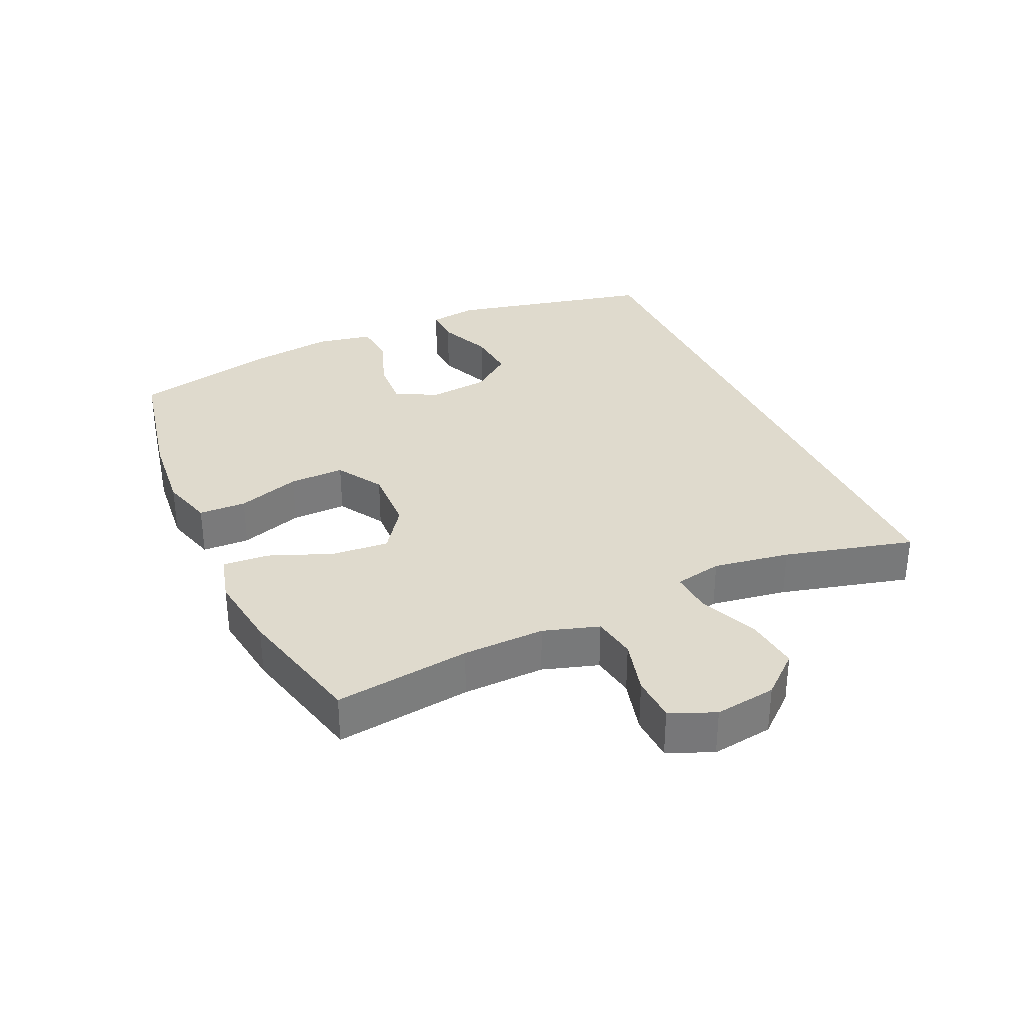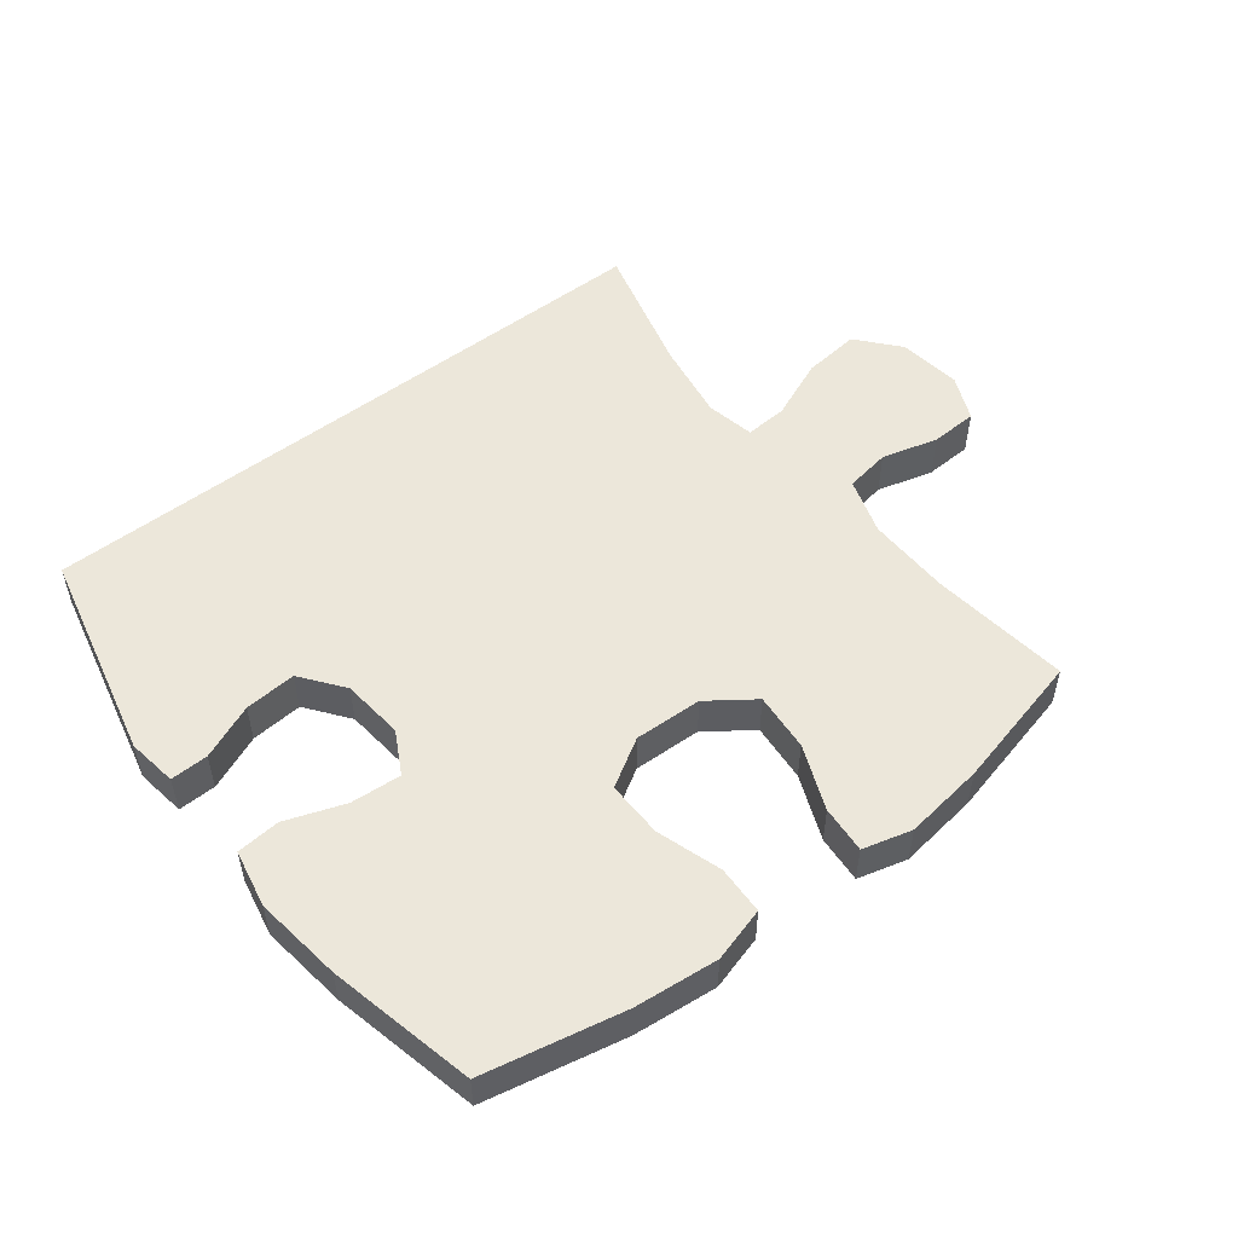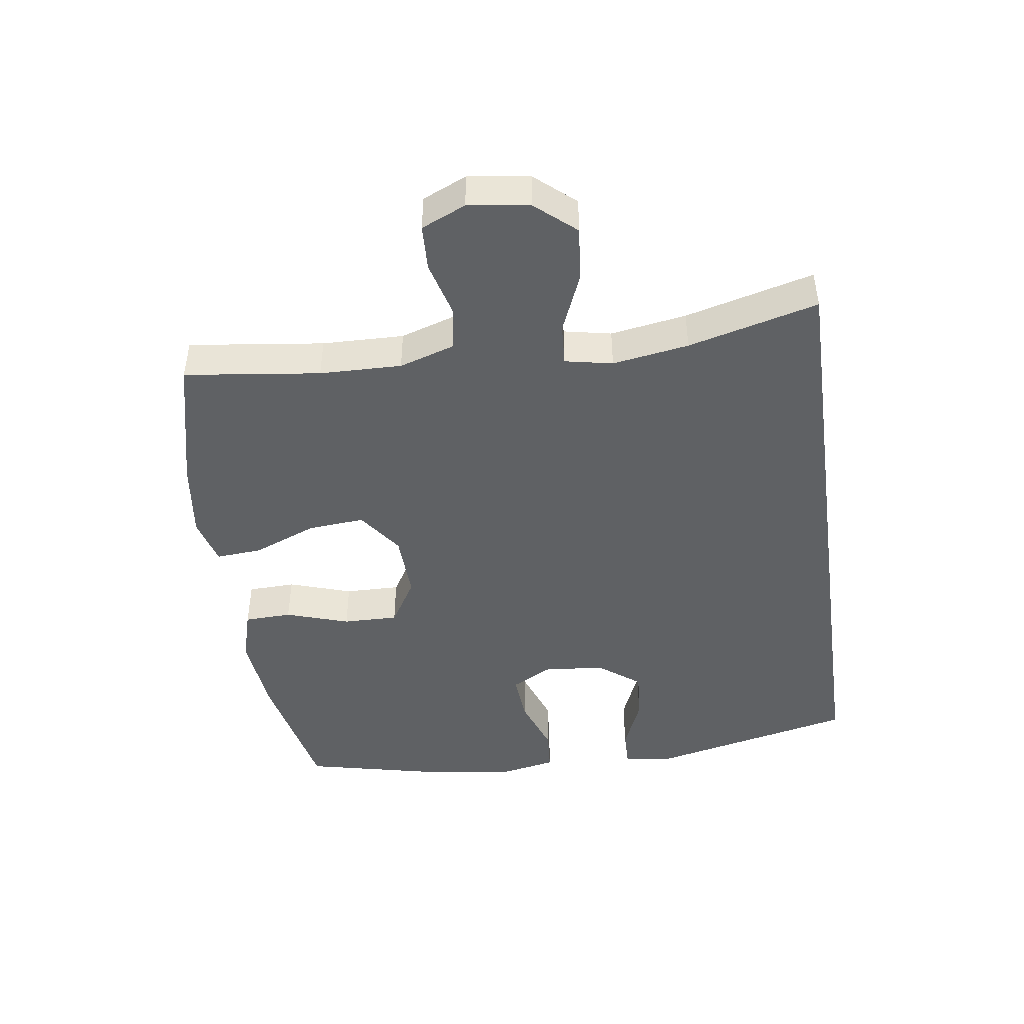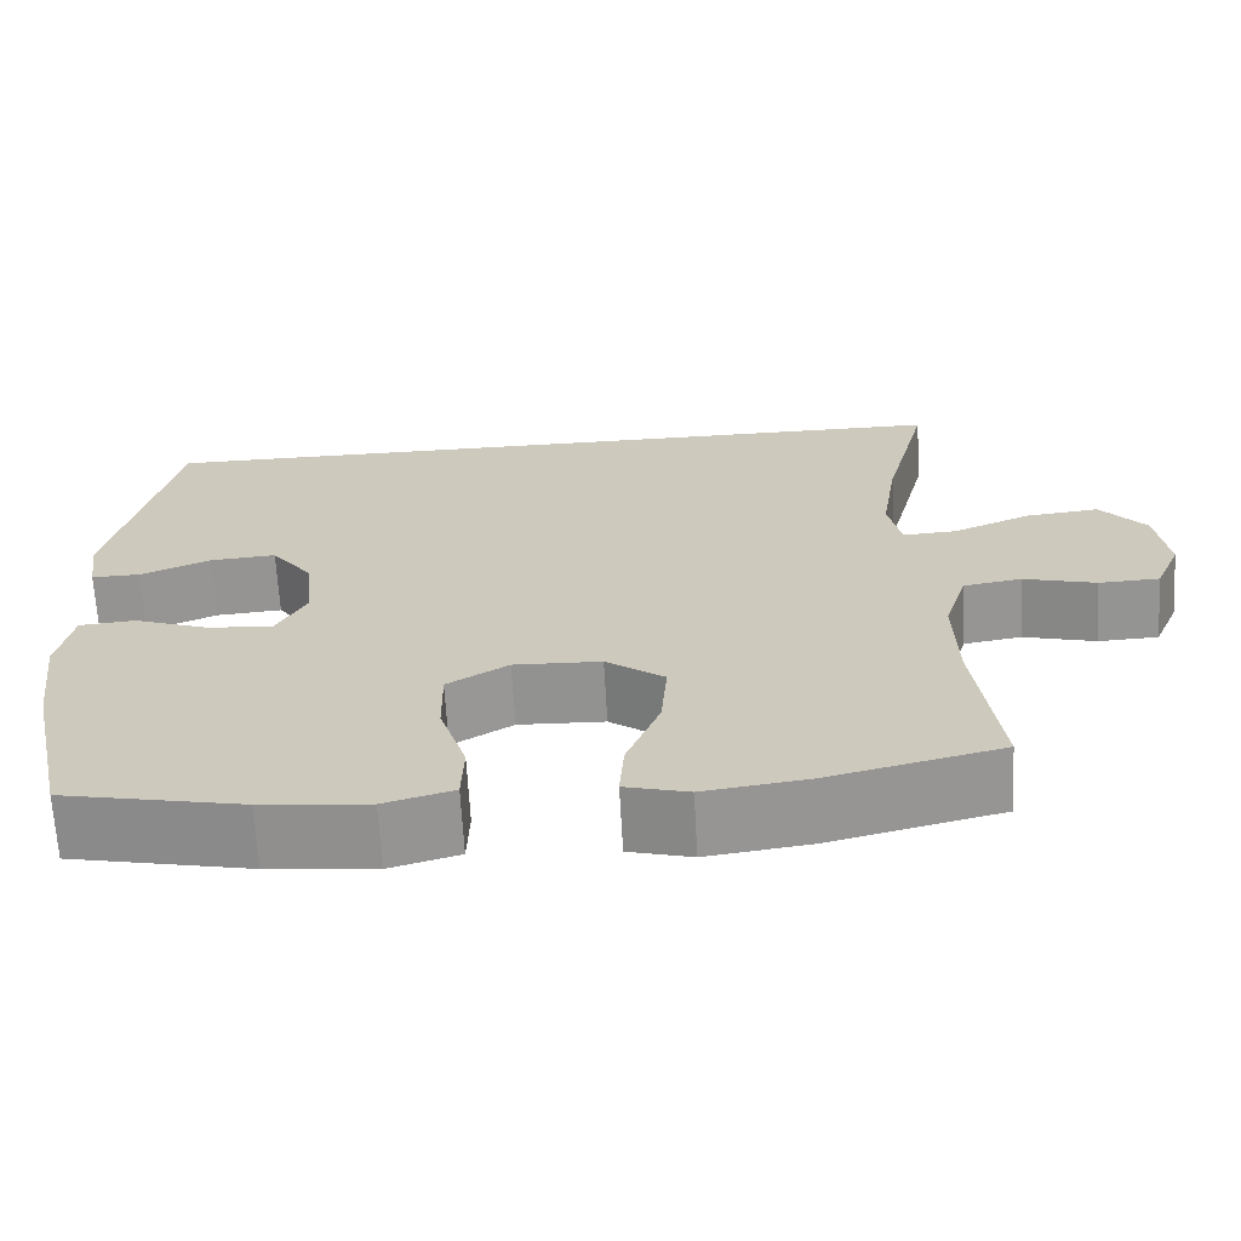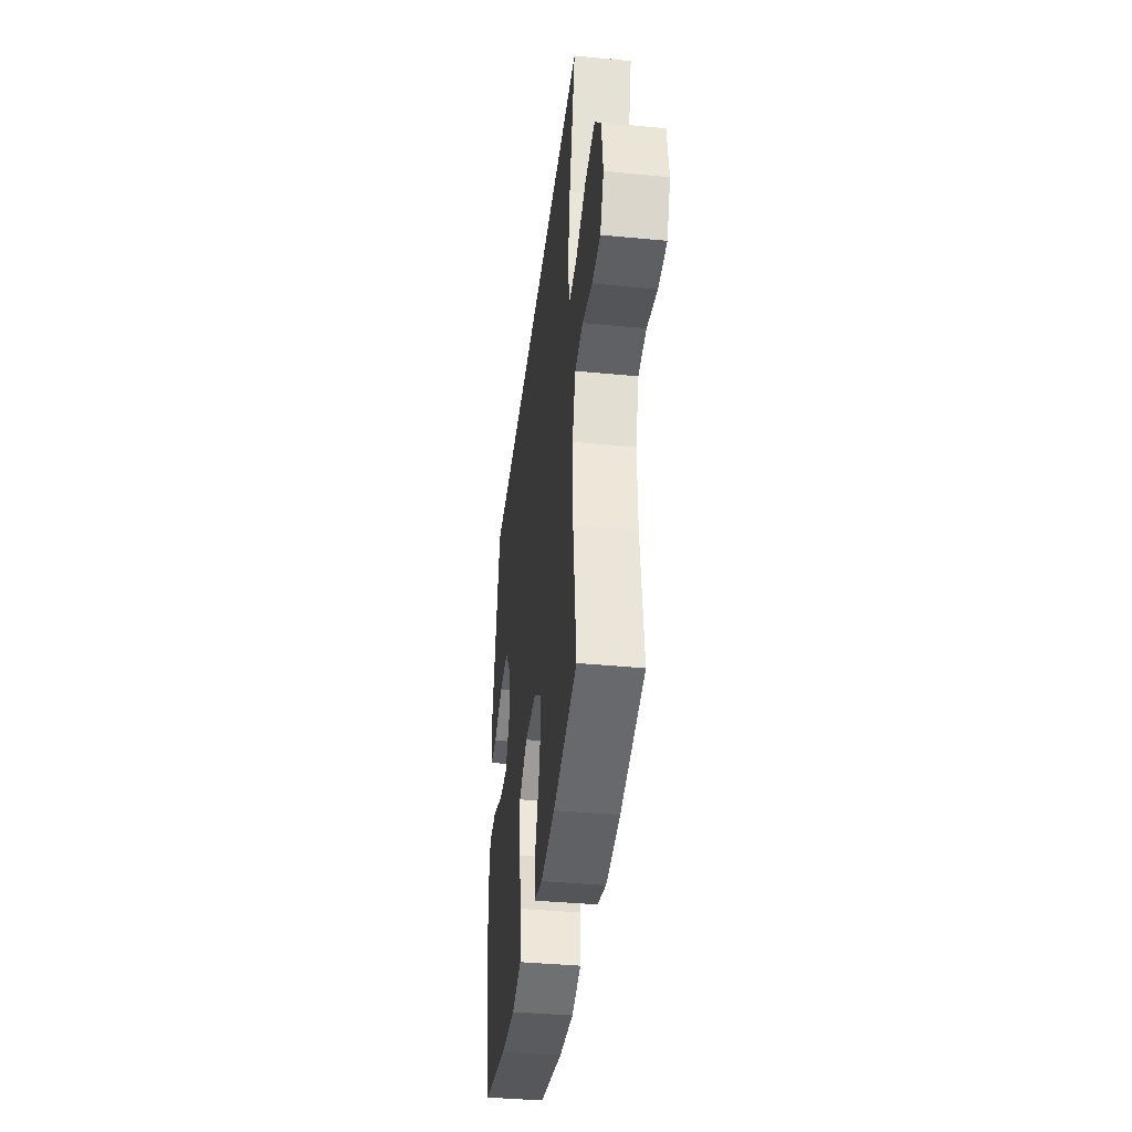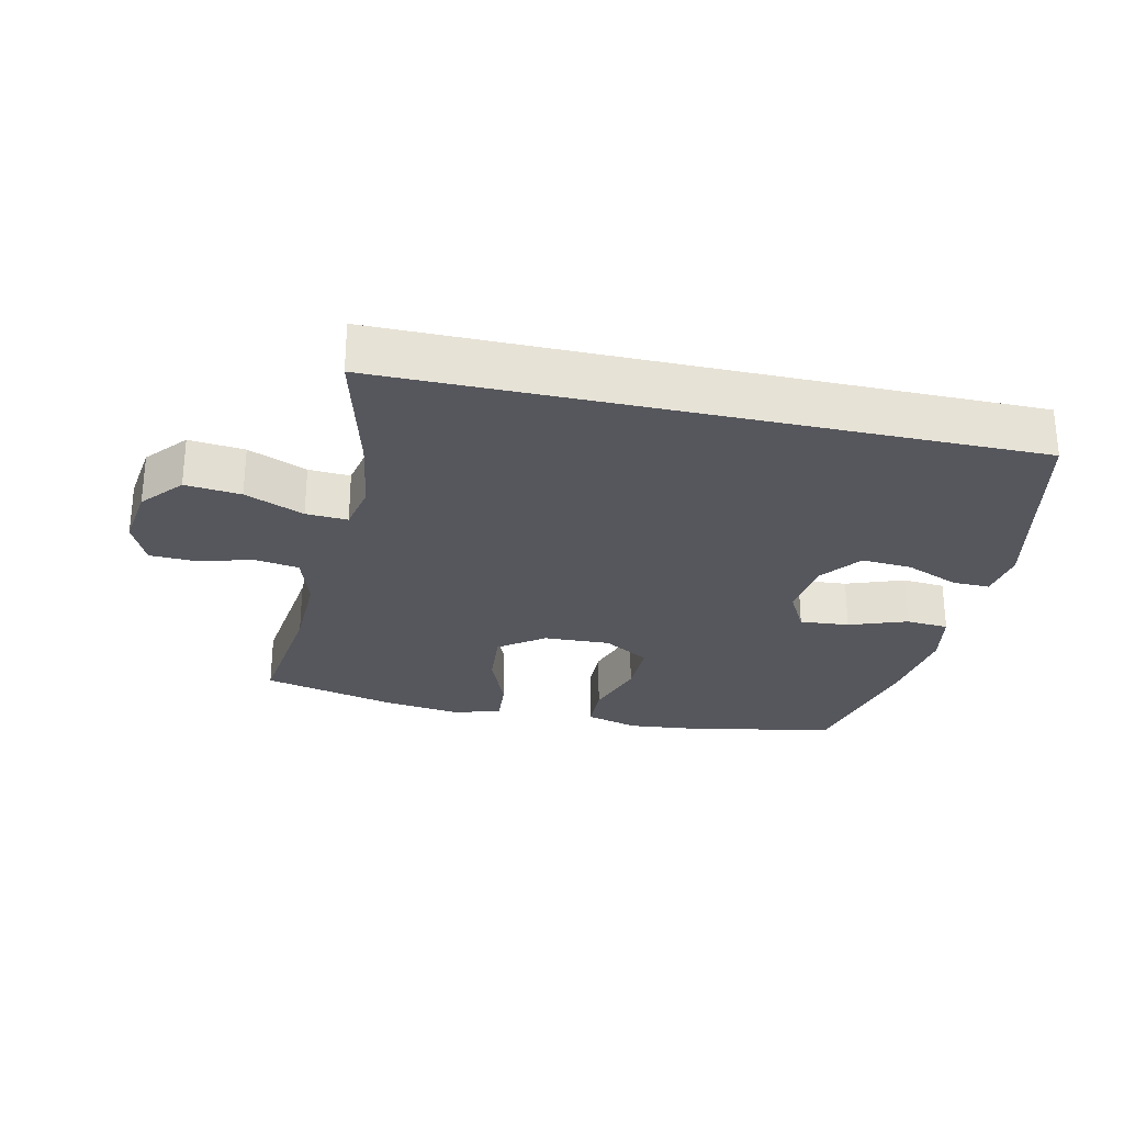
<metadata>
{"format":"obj","ext":"obj","renderer":"f3d","projection":"perspective","resolution":1024,"background":"white","views":[{"elev":32.8,"azim":-114.6,"up":"+Y"},{"elev":53.0,"azim":142.2,"up":"+Y"},{"elev":-45.9,"azim":-81.9,"up":"+Y"},{"elev":-66.6,"azim":-176.8,"up":"+Z"},{"elev":-39.1,"azim":-96.8,"up":"+Z"},{"elev":-27.5,"azim":-12.5,"up":"+Y"}]}
</metadata>
<code>
o path4994
v -0.4313 0.0375 0.3016
v -0.4119 0.0375 0.1808
v -0.4271 0.0375 0.1056
v -0.4926 0.0375 0.1098
v -0.5856 0.0375 0.1486
v -0.6733 0.0375 0.158
v -0.728 0.0375 0.09434
v -0.7415 0.0375 -0.002722
v -0.7107 0.0375 -0.07286
v -0.6384 0.0375 -0.07595
v -0.5512 0.0375 -0.05264
v -0.4818 0.0375 -0.06379
v -0.4541 0.0375 -0.1513
v -0.4572 0.0375 -0.281
v -0.4843 0.0375 -0.4957
v -0.2752 0.0375 -0.546
v -0.152 0.0375 -0.5624
v -0.07596 0.0375 -0.5421
v -0.08142 0.0375 -0.4693
v -0.1215 0.0375 -0.3697
v -0.1288 0.0375 -0.2794
v -0.0584 0.0375 -0.2287
v 0.04637 0.0375 -0.2247
v 0.1198 0.0375 -0.2688
v 0.1182 0.0375 -0.356
v 0.08568 0.0375 -0.4556
v 0.08816 0.0375 -0.5305
v 0.1715 0.0375 -0.554
v 0.3007 0.0375 -0.5411
v 0.5174 0.0375 -0.4957
v 0.5687 0.0375 -0.2698
v 0.5866 0.0375 -0.1345
v 0.5694 0.0375 -0.04577
v 0.5019 0.0375 -0.04025
v 0.4107 0.0375 -0.07304
v 0.3326 0.0375 -0.07894
v 0.2975 0.0375 -0.01379
v 0.3074 0.0375 0.08209
v 0.3569 0.0375 0.1473
v 0.4369 0.0375 0.1413
v 0.5213 0.0375 0.1062
v 0.5797 0.0375 0.105
v 0.5911 0.0375 0.1815
v 0.5174 0.0375 0.5062
v -0.4843 0.0375 0.5062
v -0.4313 -0.0375 0.3016
v -0.4119 -0.0375 0.1808
v -0.4271 -0.0375 0.1056
v -0.4926 -0.0375 0.1098
v -0.5856 -0.0375 0.1486
v -0.6733 -0.0375 0.158
v -0.728 -0.0375 0.09434
v -0.7415 -0.0375 -0.002722
v -0.7107 -0.0375 -0.07286
v -0.6384 -0.0375 -0.07595
v -0.5512 -0.0375 -0.05264
v -0.4818 -0.0375 -0.06379
v -0.4541 -0.0375 -0.1513
v -0.4572 -0.0375 -0.281
v -0.4843 -0.0375 -0.4957
v -0.2752 -0.0375 -0.546
v -0.152 -0.0375 -0.5624
v -0.07596 -0.0375 -0.5421
v -0.08142 -0.0375 -0.4693
v -0.1215 -0.0375 -0.3697
v -0.1288 -0.0375 -0.2794
v -0.0584 -0.0375 -0.2287
v 0.04637 -0.0375 -0.2247
v 0.1198 -0.0375 -0.2688
v 0.1182 -0.0375 -0.356
v 0.08568 -0.0375 -0.4556
v 0.08816 -0.0375 -0.5305
v 0.1715 -0.0375 -0.554
v 0.3007 -0.0375 -0.5411
v 0.5174 -0.0375 -0.4957
v 0.5687 -0.0375 -0.2698
v 0.5866 -0.0375 -0.1345
v 0.5694 -0.0375 -0.04577
v 0.5019 -0.0375 -0.04025
v 0.4107 -0.0375 -0.07304
v 0.3326 -0.0375 -0.07894
v 0.2975 -0.0375 -0.01379
v 0.3074 -0.0375 0.08209
v 0.3569 -0.0375 0.1473
v 0.4369 -0.0375 0.1413
v 0.5213 -0.0375 0.1062
v 0.5797 -0.0375 0.105
v 0.5911 -0.0375 0.1815
v 0.5174 -0.0375 0.5062
v -0.4843 -0.0375 0.5062
v -0.728 0.0375 0.09434
v -0.7415 0.0375 -0.002722
v -0.7107 0.0375 -0.07286
v -0.7107 0.0375 -0.07286
v -0.6733 0.0375 0.158
v -0.6384 0.0375 -0.07595
v -0.5856 0.0375 0.1486
v -0.5512 0.0375 -0.05264
v -0.4926 0.0375 0.1098
v -0.4818 0.0375 -0.06379
v -0.4818 0.0375 -0.06379
v -0.4271 0.0375 0.1056
v -0.4271 0.0375 0.1056
v 0.5174 0.0375 0.5062
v 0.5174 0.0375 0.5062
v -0.4843 0.0375 0.5062
v -0.4843 0.0375 0.5062
v -0.4541 0.0375 -0.1513
v -0.4572 0.0375 -0.281
v -0.4843 0.0375 -0.4957
v -0.4843 0.0375 -0.4957
v -0.4313 0.0375 0.3016
v -0.4119 0.0375 0.1808
v -0.2752 0.0375 -0.546
v -0.152 0.0375 -0.5624
v -0.1215 0.0375 -0.3697
v -0.1288 0.0375 -0.2794
v -0.07596 0.0375 -0.5421
v -0.07596 0.0375 -0.5421
v -0.0584 0.0375 -0.2287
v -0.08142 0.0375 -0.4693
v 0.04637 0.0375 -0.2247
v 0.1198 0.0375 -0.2688
v 0.1182 0.0375 -0.356
v 0.08568 0.0375 -0.4556
v 0.08816 0.0375 -0.5305
v 0.08816 0.0375 -0.5305
v 0.1715 0.0375 -0.554
v 0.2975 0.0375 -0.01379
v 0.3074 0.0375 0.08209
v 0.3007 0.0375 -0.5411
v 0.3326 0.0375 -0.07894
v 0.3326 0.0375 -0.07894
v 0.3569 0.0375 0.1473
v 0.4107 0.0375 -0.07304
v 0.4369 0.0375 0.1413
v 0.5019 0.0375 -0.04025
v 0.5213 0.0375 0.1062
v 0.5174 0.0375 -0.4957
v 0.5174 0.0375 -0.4957
v 0.5694 0.0375 -0.04577
v 0.5694 0.0375 -0.04577
v 0.5797 0.0375 0.105
v 0.5797 0.0375 0.105
v 0.5687 0.0375 -0.2698
v 0.5866 0.0375 -0.1345
v 0.5911 0.0375 0.1815
v -0.728 -0.0375 0.09434
v -0.7415 -0.0375 -0.002722
v -0.7107 -0.0375 -0.07286
v -0.7107 -0.0375 -0.07286
v -0.6733 -0.0375 0.158
v -0.6384 -0.0375 -0.07595
v -0.5856 -0.0375 0.1486
v -0.5512 -0.0375 -0.05264
v -0.4926 -0.0375 0.1098
v -0.4818 -0.0375 -0.06379
v -0.4818 -0.0375 -0.06379
v -0.4271 -0.0375 0.1056
v -0.4271 -0.0375 0.1056
v 0.5174 -0.0375 0.5062
v 0.5174 -0.0375 0.5062
v -0.4843 -0.0375 0.5062
v -0.4843 -0.0375 0.5062
v -0.4541 -0.0375 -0.1513
v -0.4572 -0.0375 -0.281
v -0.4843 -0.0375 -0.4957
v -0.4843 -0.0375 -0.4957
v -0.4313 -0.0375 0.3016
v -0.4119 -0.0375 0.1808
v -0.2752 -0.0375 -0.546
v -0.152 -0.0375 -0.5624
v -0.1215 -0.0375 -0.3697
v -0.1288 -0.0375 -0.2794
v -0.07596 -0.0375 -0.5421
v -0.07596 -0.0375 -0.5421
v -0.0584 -0.0375 -0.2287
v -0.08142 -0.0375 -0.4693
v 0.04637 -0.0375 -0.2247
v 0.1198 -0.0375 -0.2688
v 0.1182 -0.0375 -0.356
v 0.08568 -0.0375 -0.4556
v 0.08816 -0.0375 -0.5305
v 0.08816 -0.0375 -0.5305
v 0.1715 -0.0375 -0.554
v 0.2975 -0.0375 -0.01379
v 0.3074 -0.0375 0.08209
v 0.3007 -0.0375 -0.5411
v 0.3326 -0.0375 -0.07894
v 0.3326 -0.0375 -0.07894
v 0.3569 -0.0375 0.1473
v 0.4107 -0.0375 -0.07304
v 0.4369 -0.0375 0.1413
v 0.5019 -0.0375 -0.04025
v 0.5213 -0.0375 0.1062
v 0.5174 -0.0375 -0.4957
v 0.5174 -0.0375 -0.4957
v 0.5694 -0.0375 -0.04577
v 0.5694 -0.0375 -0.04577
v 0.5797 -0.0375 0.105
v 0.5797 -0.0375 0.105
v 0.5687 -0.0375 -0.2698
v 0.5866 -0.0375 -0.1345
v 0.5911 -0.0375 0.1815
f 203 192 202
f 180 188 202
f 161 191 193
f 157 159 156
f 202 189 180
f 157 156 155
f 177 187 170
f 169 191 161
f 182 185 181
f 173 172 178
f 194 203 198
f 148 154 152
f 178 172 175
f 196 202 188
f 165 159 157
f 189 202 192
f 156 154 155
f 171 166 167
f 204 195 200
f 166 174 165
f 169 161 163
f 174 177 165
f 179 186 187
f 174 166 173
f 192 203 194
f 153 148 149
f 161 193 204
f 177 159 165
f 179 187 177
f 154 148 153
f 153 149 150
f 186 180 189
f 155 154 153
f 170 187 169
f 193 195 204
f 187 191 169
f 177 170 159
f 180 186 179
f 183 185 182
f 185 188 181
f 172 173 171
f 181 188 180
f 171 173 166
f 7 8 53 52
f 8 94 151 53
f 6 7 52 51
f 9 10 55 54
f 5 6 51 50
f 10 11 56 55
f 4 5 50 49
f 11 101 158 56
f 103 4 49 160
f 105 107 164 162
f 12 13 58 57
f 14 111 168 59
f 45 1 46 90
f 13 14 59 58
f 1 2 47 46
f 2 3 48 47
f 15 16 61 60
f 16 17 62 61
f 20 21 66 65
f 17 119 176 62
f 21 22 67 66
f 19 20 65 64
f 18 19 64 63
f 22 23 68 67
f 23 24 69 68
f 25 26 71 70
f 26 127 184 71
f 27 28 73 72
f 24 25 70 69
f 37 38 83 82
f 28 29 74 73
f 133 37 82 190
f 38 39 84 83
f 35 36 81 80
f 39 40 85 84
f 34 35 80 79
f 40 41 86 85
f 29 140 197 74
f 142 34 79 199
f 41 144 201 86
f 30 31 76 75
f 32 33 78 77
f 31 32 77 76
f 43 44 89 88
f 42 43 88 87
f 146 145 135
f 123 145 131
f 104 136 134
f 100 99 102
f 145 123 132
f 100 98 99
f 120 113 130
f 112 104 134
f 125 124 128
f 116 121 115
f 137 141 146
f 91 95 97
f 121 118 115
f 139 131 145
f 108 100 102
f 132 135 145
f 99 98 97
f 114 110 109
f 147 143 138
f 109 108 117
f 112 106 104
f 117 108 120
f 122 130 129
f 117 116 109
f 135 137 146
f 96 92 91
f 104 147 136
f 120 108 102
f 122 120 130
f 97 96 91
f 96 93 92
f 129 132 123
f 98 96 97
f 113 112 130
f 136 147 138
f 130 112 134
f 120 102 113
f 123 122 129
f 126 125 128
f 128 124 131
f 115 114 116
f 124 123 131
f 114 109 116

</code>
